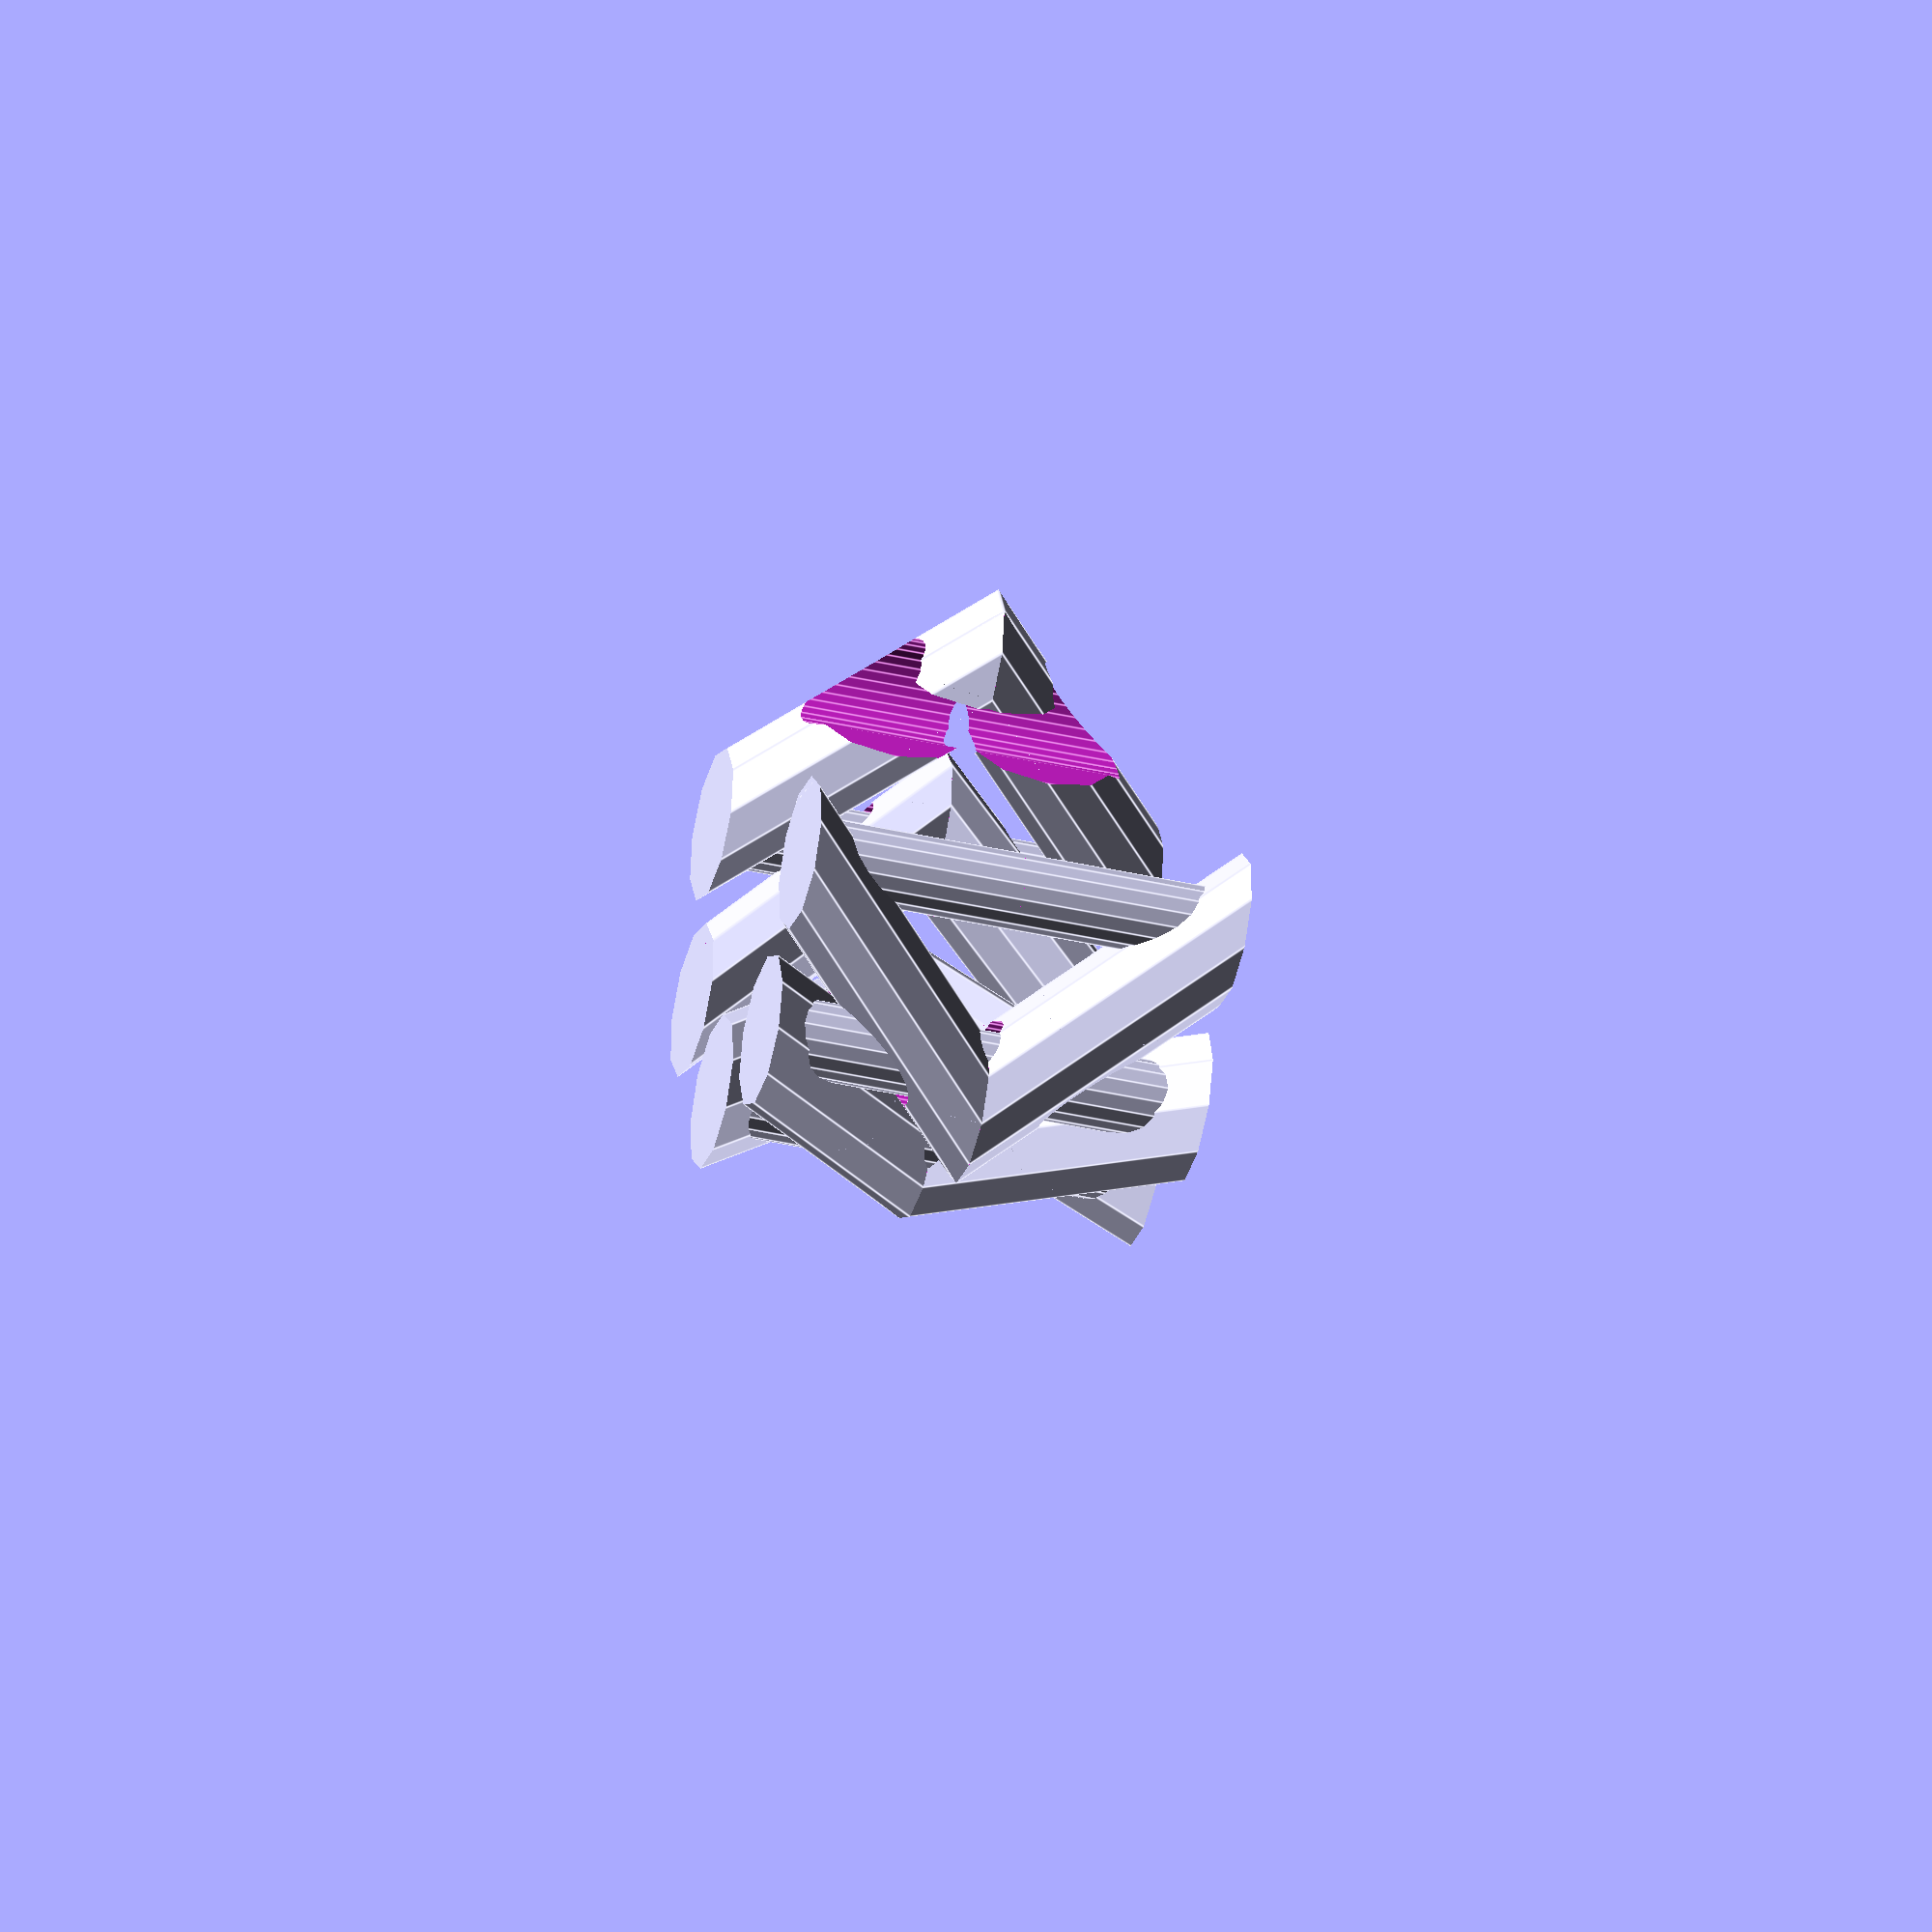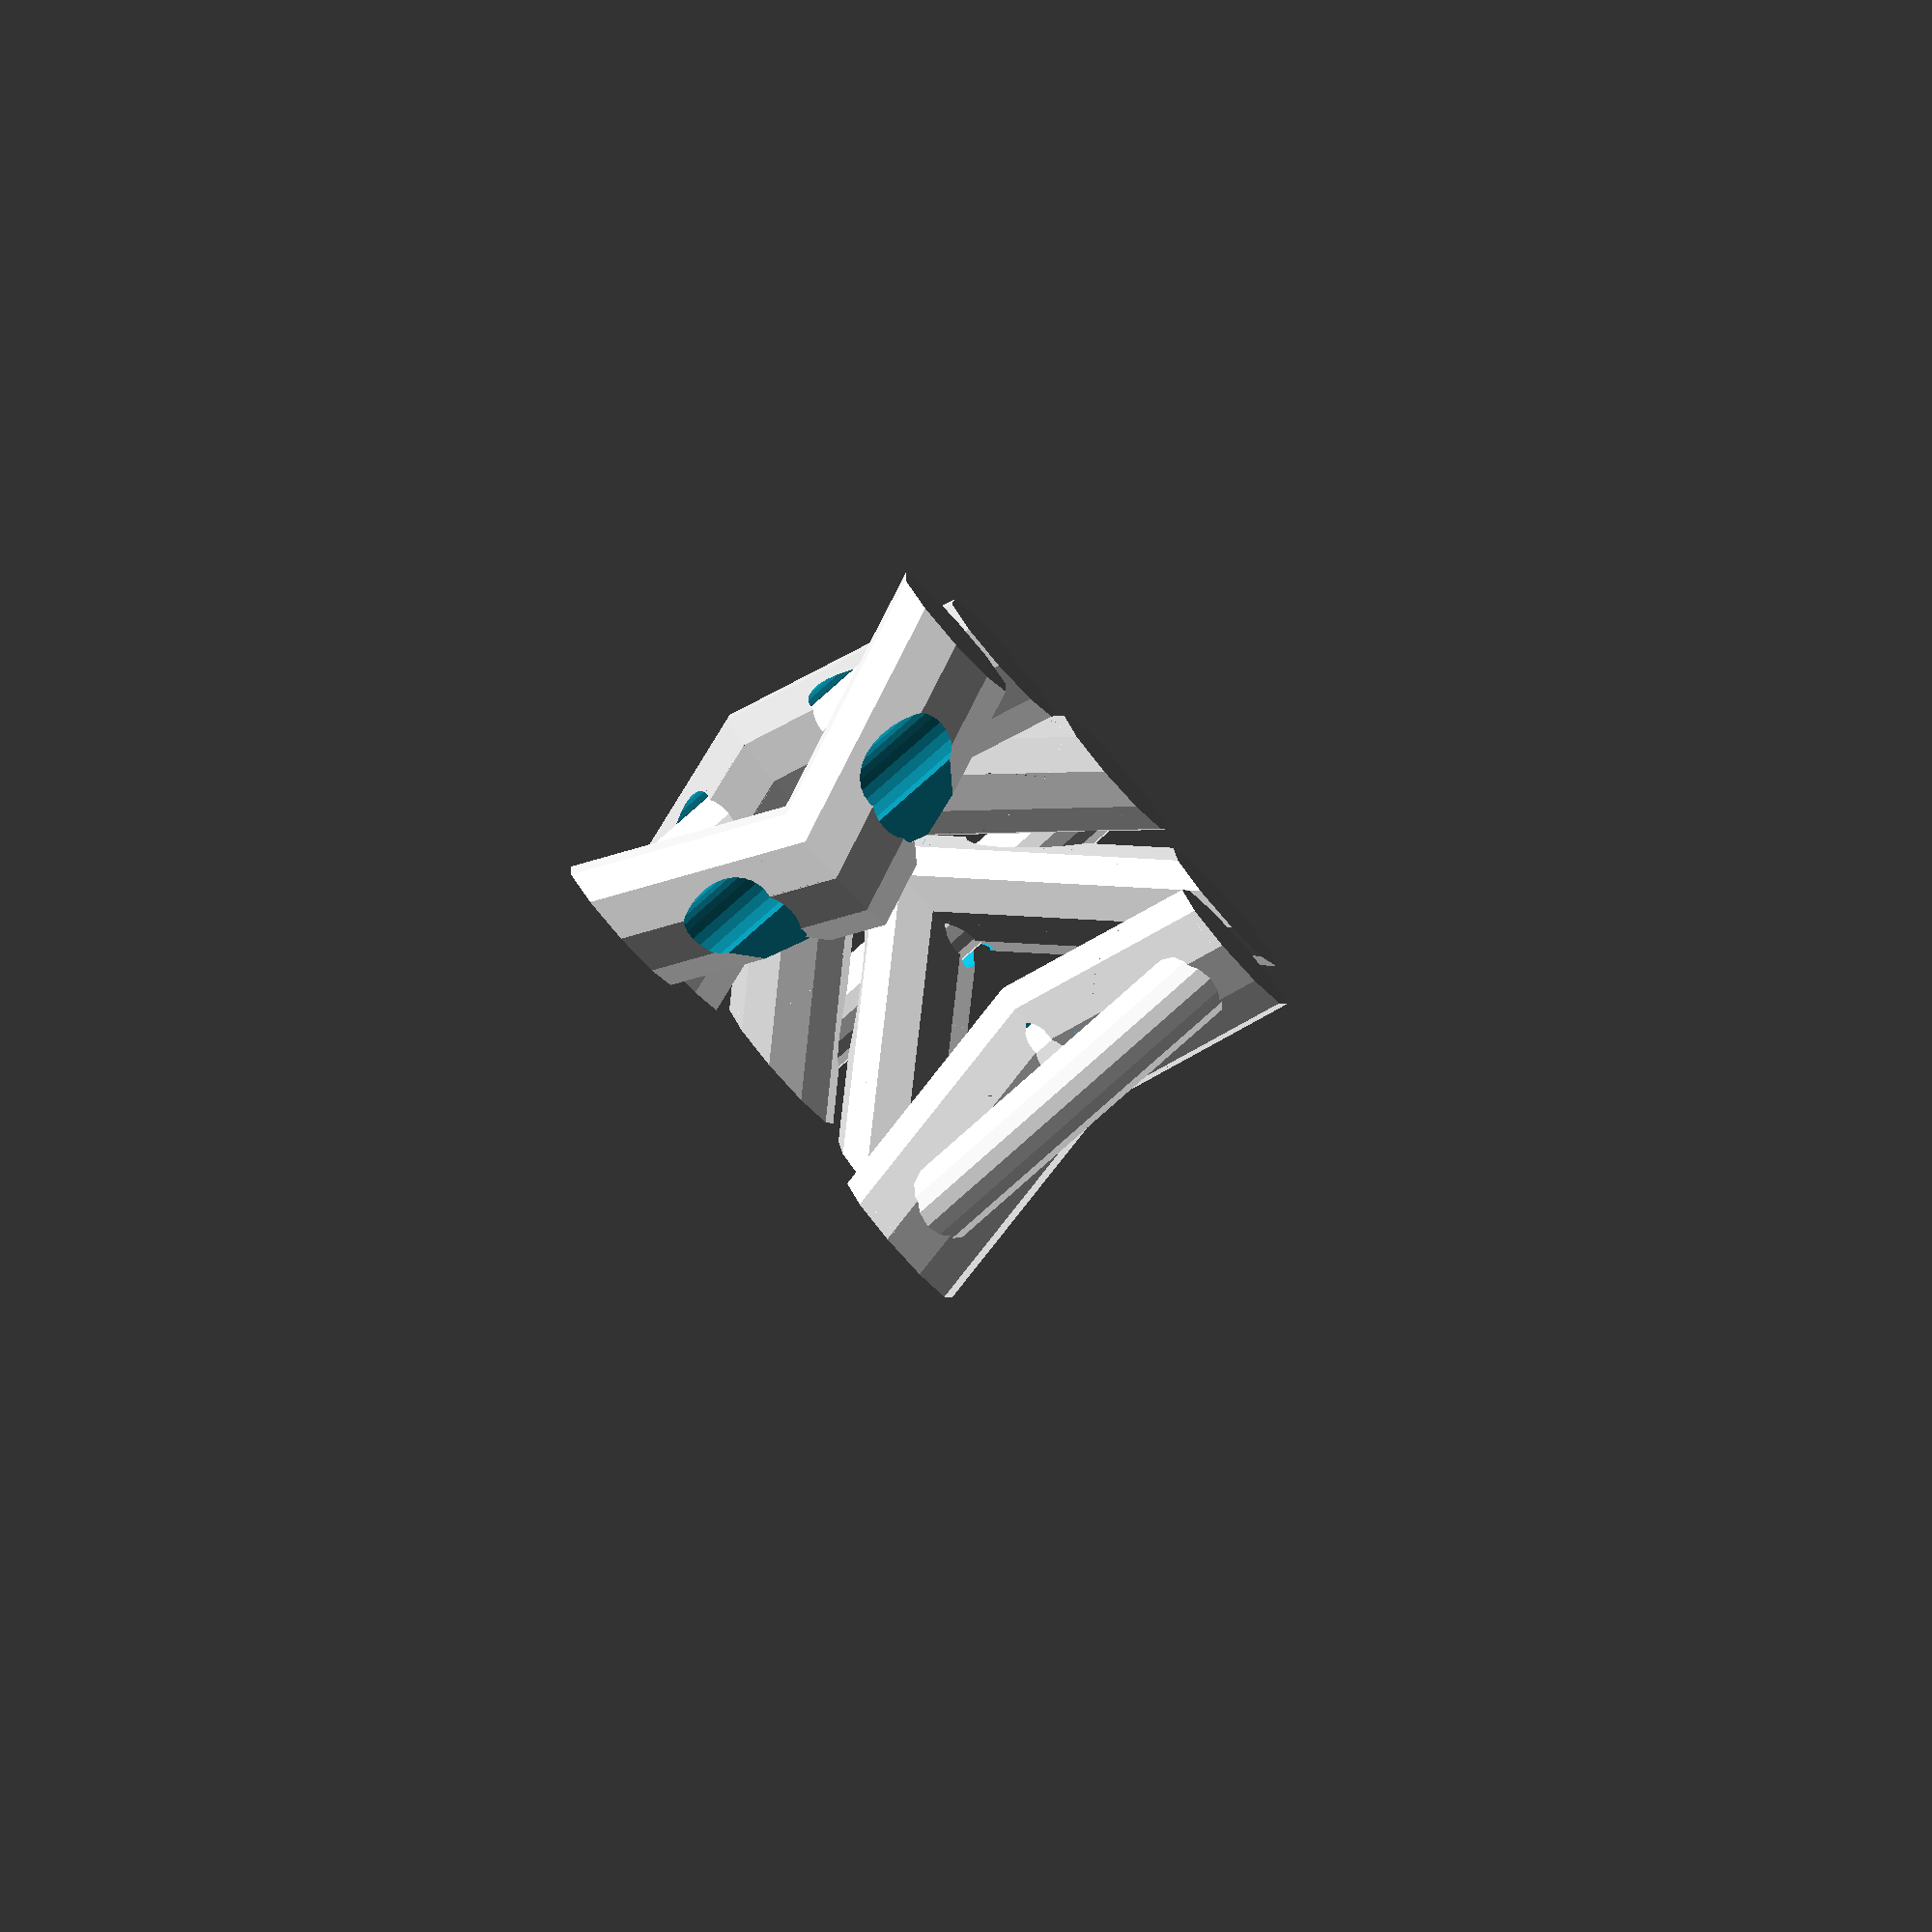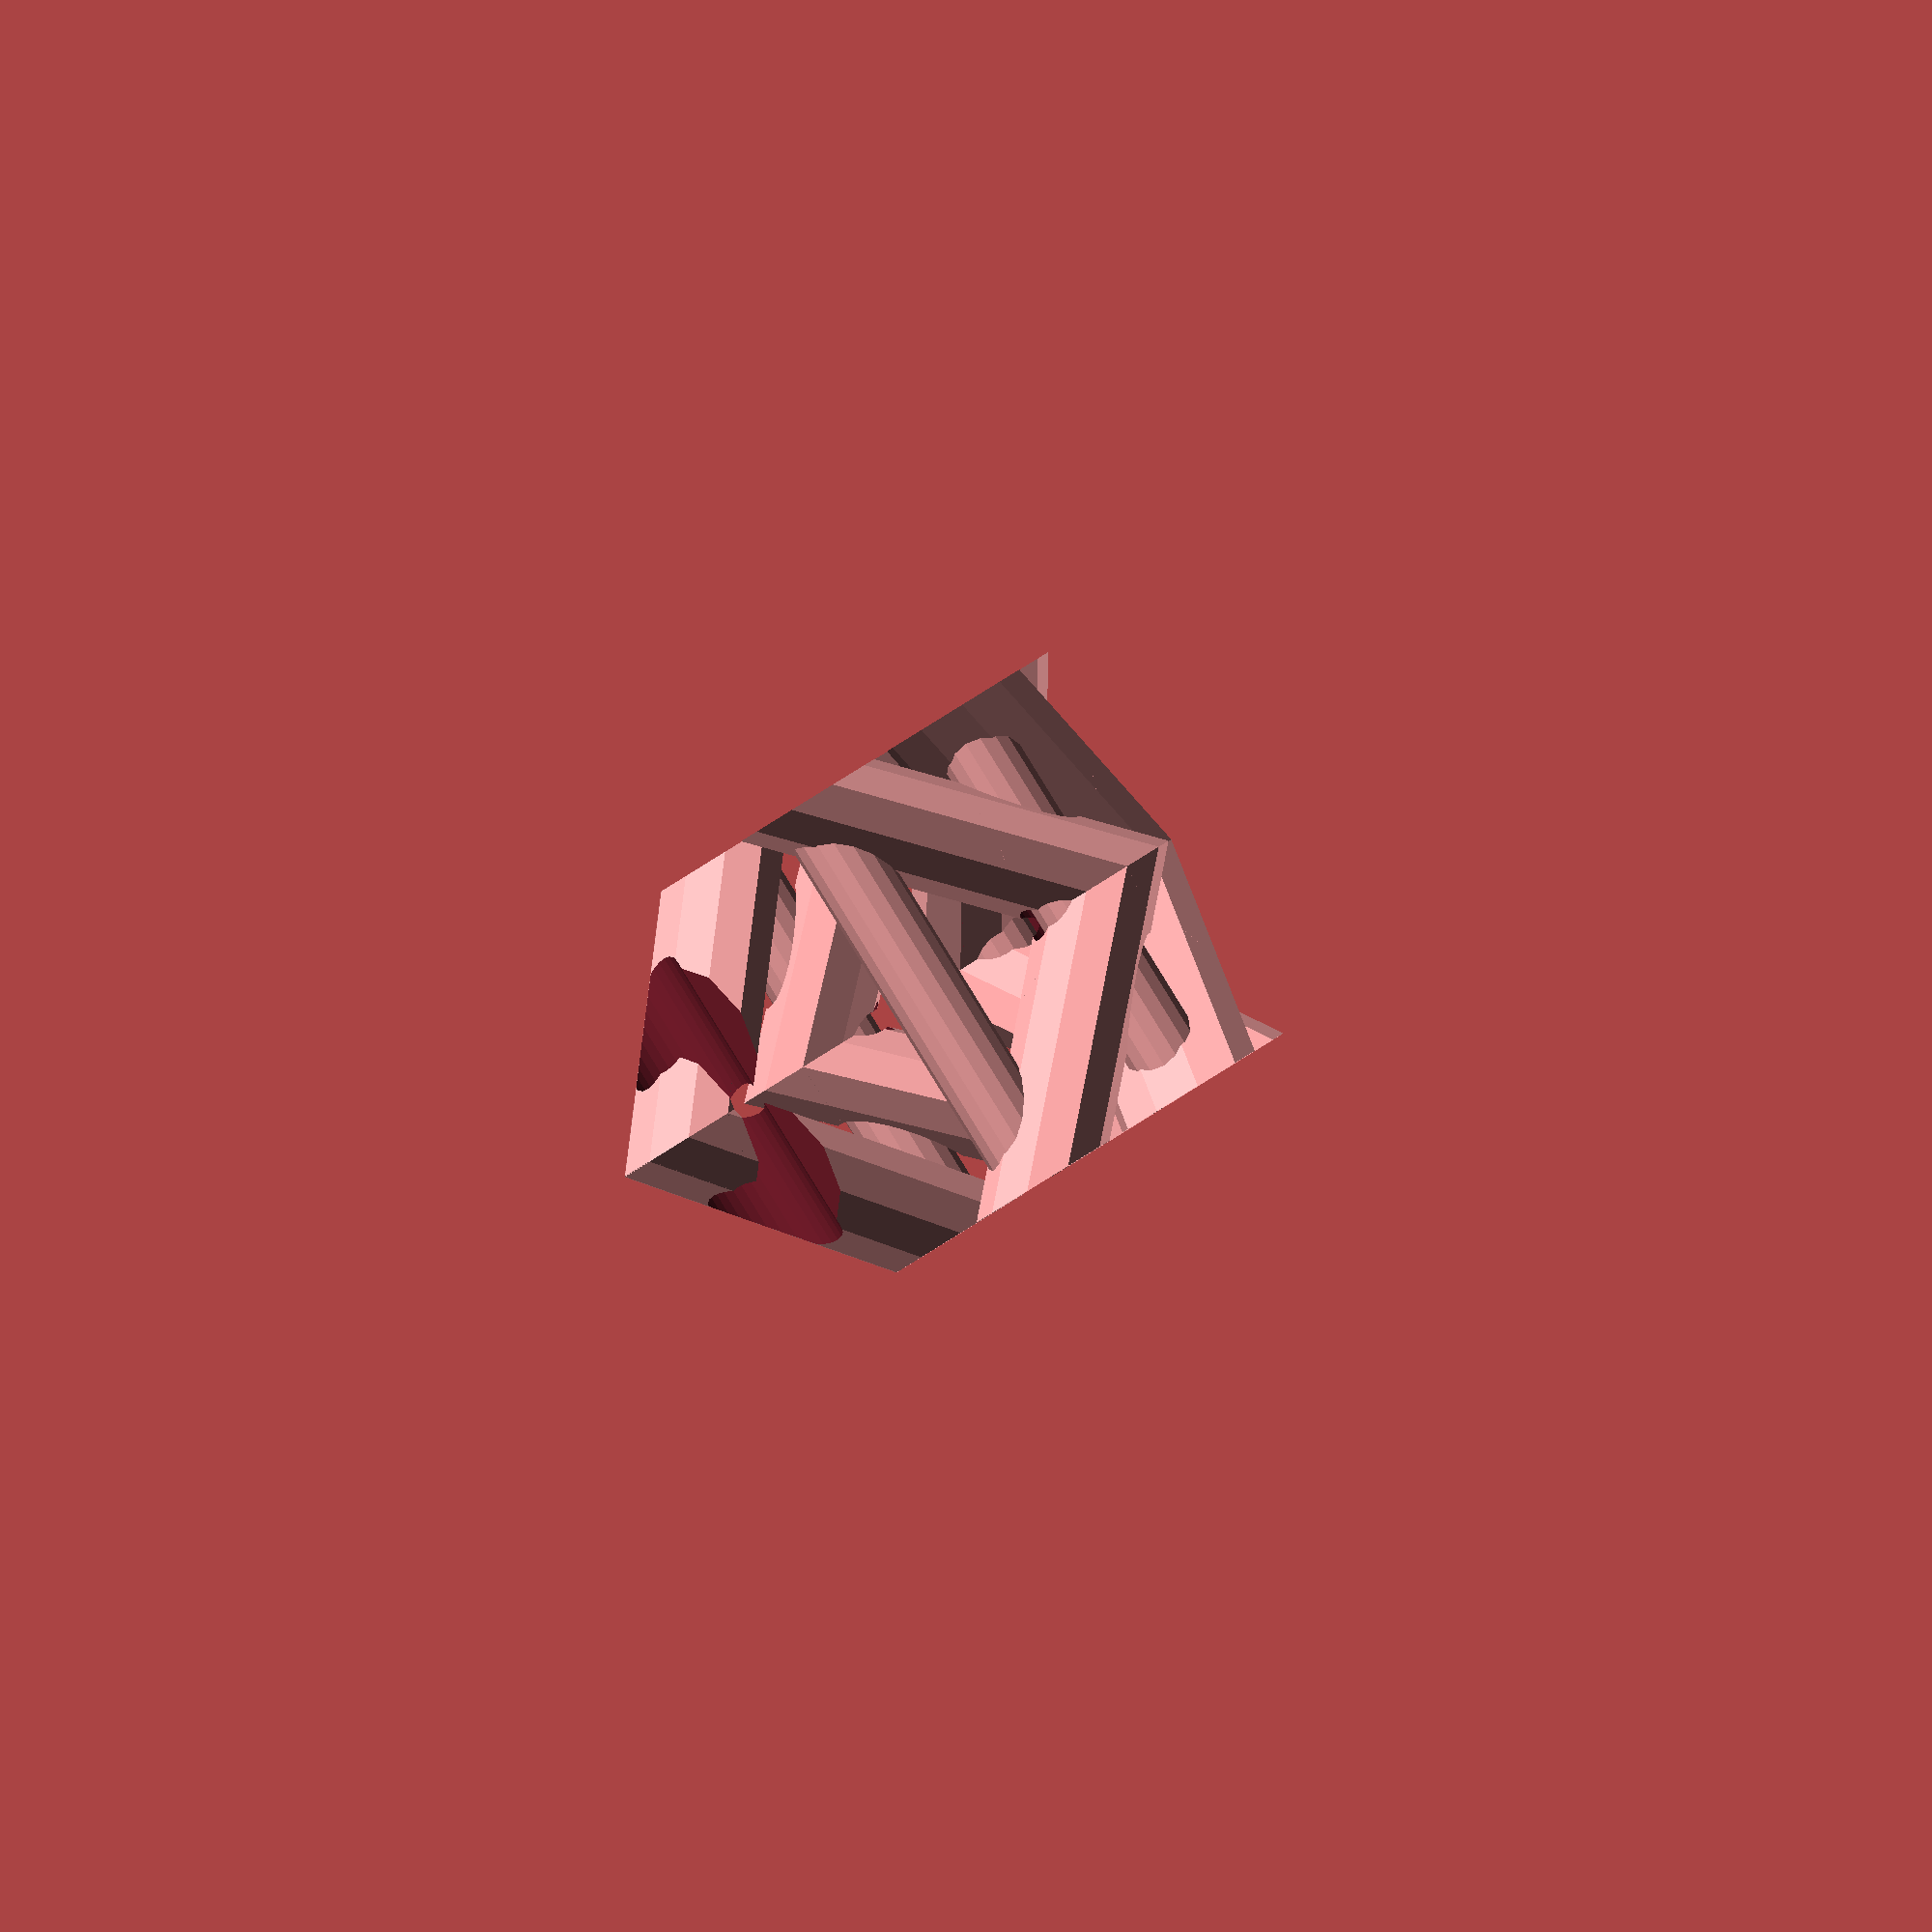
<openscad>
h=17;				// height of links (width of belt)
g=0.45;				// gap between bar and enclosing shape to provide smooth rotation
ir=1.5;				// radius of bar
or=ir+g;			// radius of cylinder around bar
oor=3;				// width of links
ooratio = 0.7;	// roundness of round links: 1 - round, 0.1 is extremely skinny, 0.7 is what I use
s=7;				// spacing between links
m=2;				// 2mm radius on corners of rectangle links
oorm=oor-m/2;	// inner rectangle width for minkowski for rectangle links
irm=ir-m;			// inner rectangle height "

round=1;
octagon=2;
shape=round;	// shape of links

spiral(5,1);

//translate([-52,-55,0])
//	#cube([120,120,10]);

module spiral(max=20, n=1) {
	rotate([0,0,360/(2+sqrt(n)*3)])
		if (n==max) {
			clipped_cblock();
		} else {
			clipped_vblock();
		}
	if (n<max) {
		rotate([0,0,360/(2+sqrt(n)*3)])
			translate([0,-s,0])
				spiral(max,n+1);
	}
}

module bar() {
	if (shape==round) {
		translate([0,0,-2*ir]) scale([1,ooratio,1]) cylinder(r=oor,h=2*h);
		}
	else {
		translate([-oorm,-irm,-2*ir]) minkowski() {
			cube([2*oorm,2*irm,2*h]);
			cylinder(r=m, h=1, $fn=8);
			}
		}
	}

module x() {
	difference() {
		union() {
			cylinder(r=ir, h=h, $fn=16);
			translate([0,-h,0]) cylinder(r=ir, h=h, $fn=32);
			rotate([45,0,0]) bar();
			}
		union() {
			//translate([-1.5*oor,-2*oor,-1.5*oor]) cube([s+2*oor,4*oor,1.5*oor]);
			//translate([-1.5*oor,-2*h,h]) cube([s+2*oor,2*oor+2*h,h/2+g]);
			}
		}
	}

module v() {
	difference() {
		union() {
			cylinder(r=ir, h=h, $fn=16);
			rotate([45,0,0]) 
				if (shape==round) {
					translate([0,0,-2*ir]) scale([1,ooratio,1]) cylinder(r=oor,h=h);
					}
				else {
					translate([-oorm,-irm,-ir]) minkowski() {
						cube([2*oorm,2*irm,h]);
						cylinder(r=m, h=1, $fn=8);
						}
					}
			}
		union() {
			//translate([-1.5*oor,-oor,-1.5*oor]) cube([s+2*oor,2*oor,1.5*oor]);
			translate([-1.5*oor,-oor-h,h/2]) cube([s+2*oor,2*oor+h,h/2+g]);
			translate([0,-s,0]) cylinder(r=or,h=h, $fn=32);
			}
		}
	}

module vblock() {
	v();
	translate([0,0,h]) rotate([0,180,0]) v();
	}

module xblock() {
	x();
	translate([0,0,h]) rotate([0,180,0]) x();
	}

module cblock() {
	difference() {
		union() {
			v();
			translate([0,0,h]) rotate([0,180,0]) v();
			}
		translate([0,-s-ir+g,0]) cube([oor,2*(ir)-g,h]);
		}
	}



module clipped_vblock() {
	intersection() {
		vblock();
		translate([-h/2,-h,0])
			cube([h,2*h,h]);
	}
}

module clipped_cblock() {
	intersection() {
		cblock();
		translate([-h/2,-h,0])
			cube([h,2*h,h]);
	}
}



</openscad>
<views>
elev=218.3 azim=202.3 roll=286.2 proj=o view=edges
elev=80.9 azim=247.4 roll=311.6 proj=o view=wireframe
elev=270.1 azim=140.0 roll=148.3 proj=o view=wireframe
</views>
